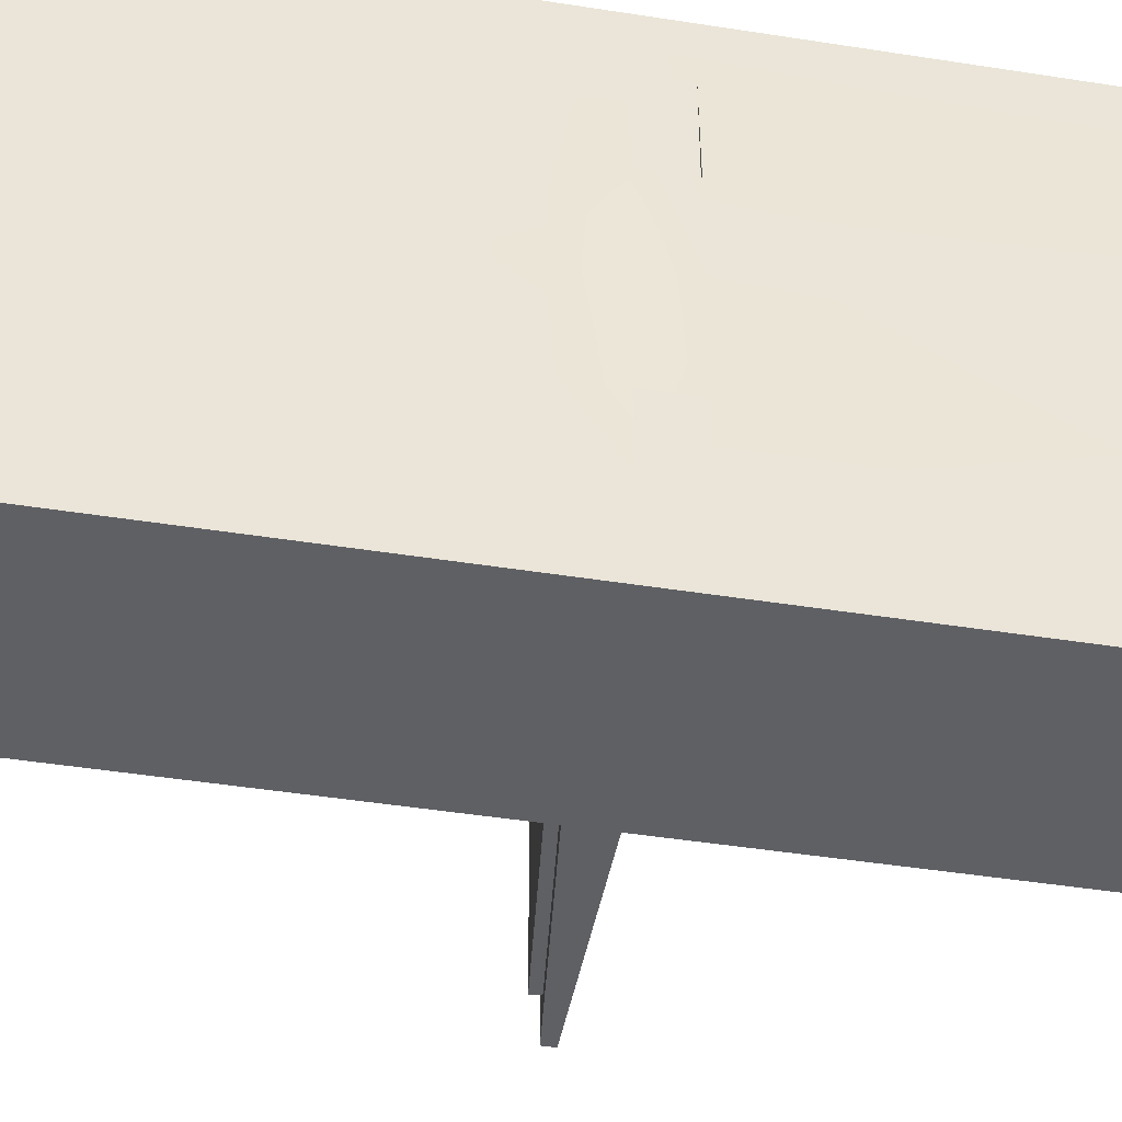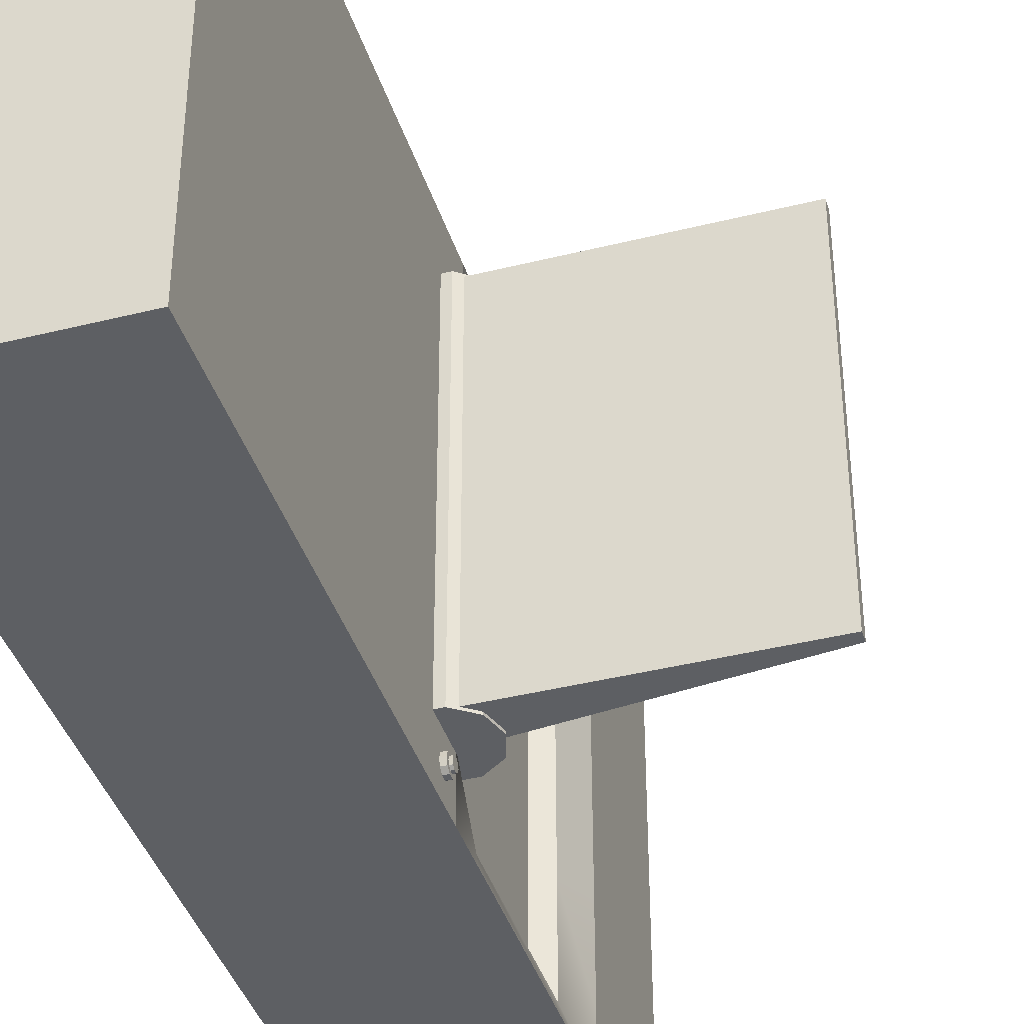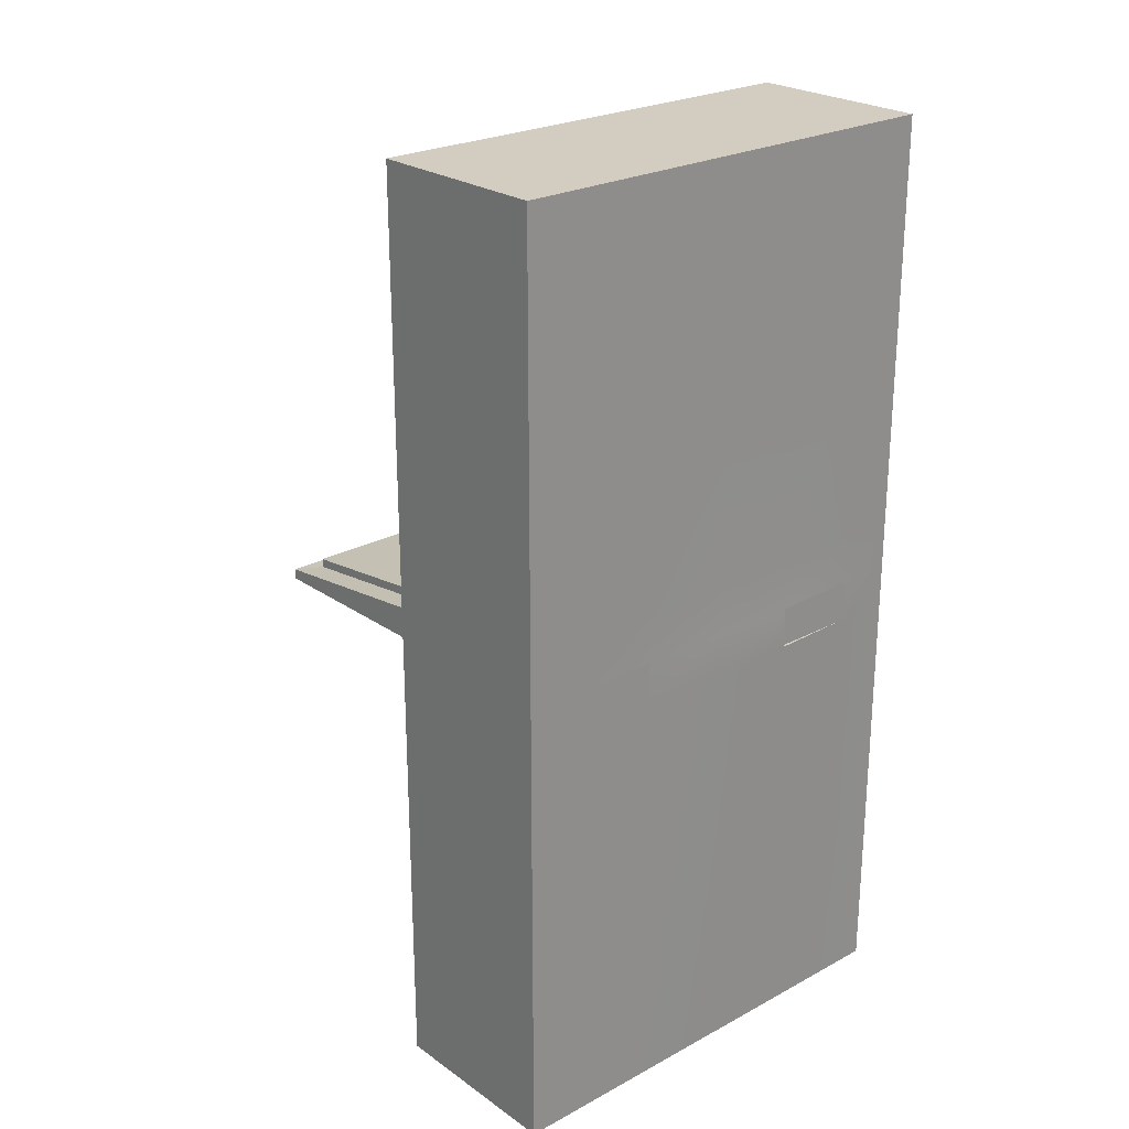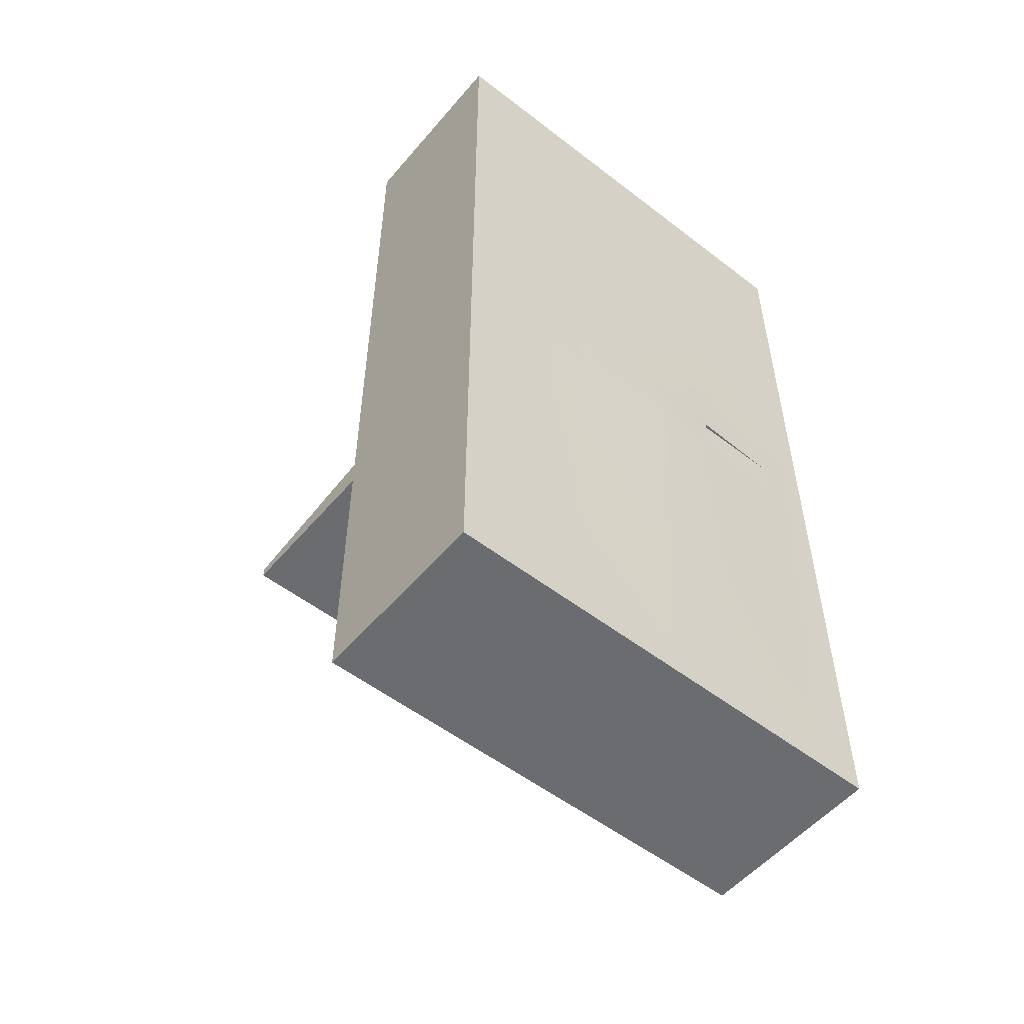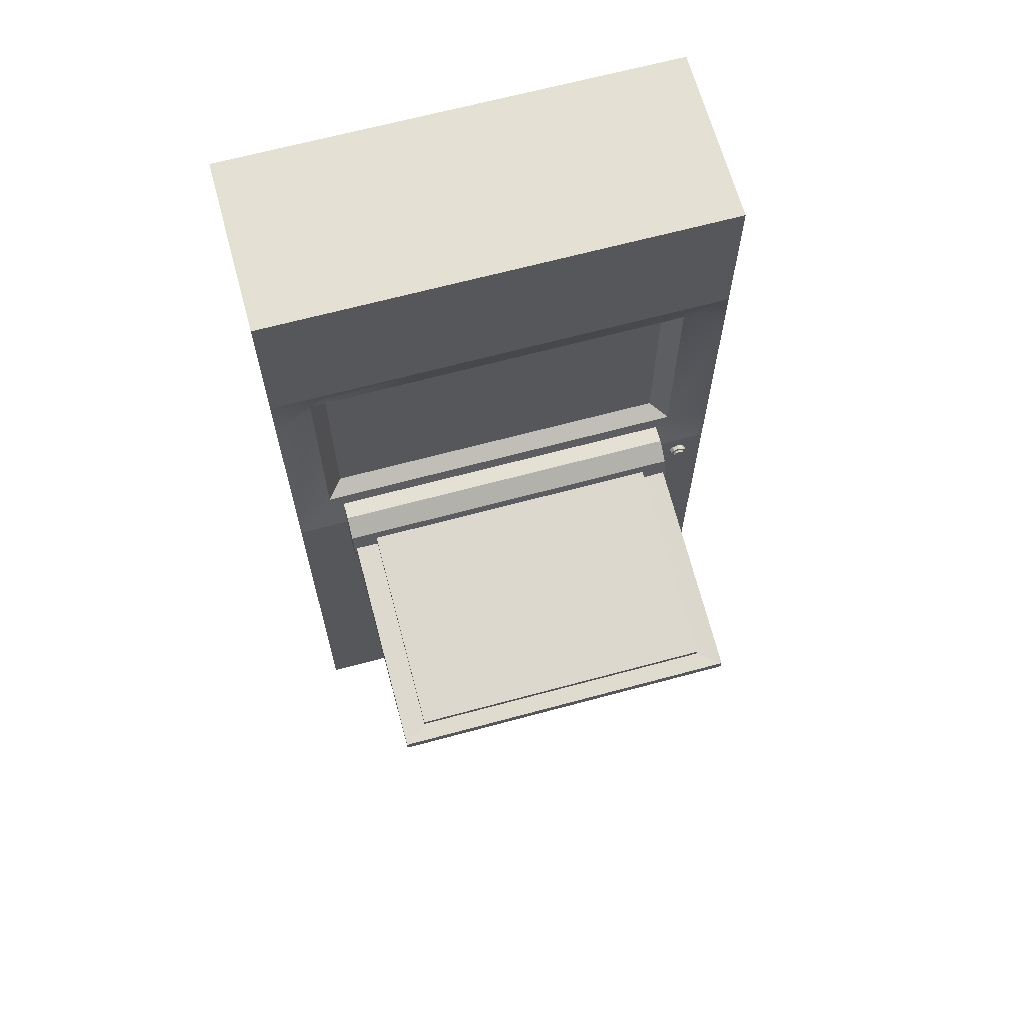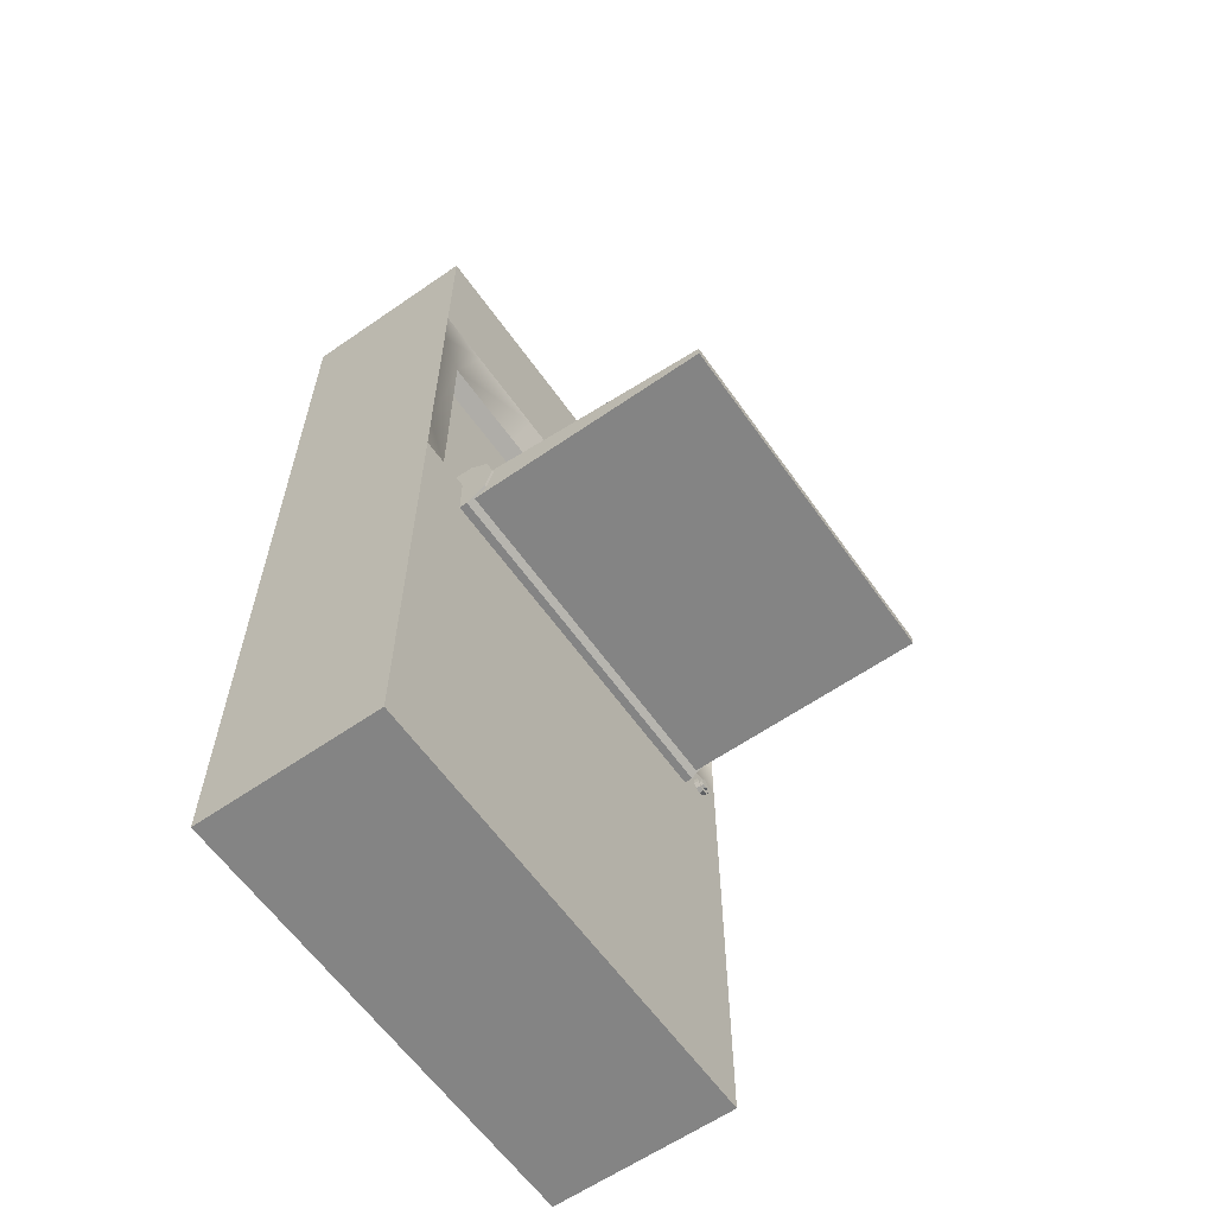
<metadata>
{"format":"obj","ext":"obj","renderer":"f3d","projection":"perspective","resolution":1024,"background":"white","views":[{"elev":-44.9,"azim":-100.4,"up":"+Z"},{"elev":-40.4,"azim":17.1,"up":"+Z"},{"elev":24.5,"azim":-131.3,"up":"+Y"},{"elev":-53.7,"azim":-129.4,"up":"+Y"},{"elev":66.2,"azim":74.8,"up":"+Y"},{"elev":-61.3,"azim":35.2,"up":"+Y"}]}
</metadata>
<code>
g default
v 26.36 0.00355 -18.3
v 26.6 0.00355 -18.3
v 26.36 0.5374 -18.3
v 26.6 0.5374 -18.3
v 26.36 0.5895 -18.3
v 26.6 0.5895 -18.3
v 26.36 0.6485 -18.3
v 26.6 0.6485 -18.3
v 26.36 0.9093 -18.3
v 26.6 0.9093 -18.3
v 26.36 0.9747 -18.3
v 26.6 0.9747 -18.3
v 26.36 1.169 -18.3
v 26.6 1.169 -18.3
v 26.36 1.169 -18.37
v 26.6 1.169 -18.37
v 26.36 1.169 -18.48
v 26.6 1.169 -18.48
v 26.36 1.169 -18.59
v 26.6 1.169 -18.59
v 26.36 1.169 -18.7
v 26.6 1.169 -18.7
v 26.36 1.169 -18.82
v 26.6 1.169 -18.82
v 26.36 1.169 -18.88
v 26.6 1.169 -18.88
v 26.36 0.9747 -18.88
v 26.6 0.9747 -18.88
v 26.36 0.9093 -18.88
v 26.6 0.9093 -18.88
v 26.36 0.6485 -18.88
v 26.6 0.6485 -18.88
v 26.36 0.5895 -18.88
v 26.6 0.5895 -18.88
v 26.36 0.5374 -18.88
v 26.6 0.5374 -18.88
v 26.36 0.00355 -18.88
v 26.6 0.00355 -18.88
v 26.36 0.00355 -18.82
v 26.6 0.00355 -18.82
v 26.36 0.00355 -18.7
v 26.6 0.00355 -18.7
v 26.36 0.00355 -18.59
v 26.6 0.00355 -18.59
v 26.36 0.00355 -18.48
v 26.6 0.00355 -18.48
v 26.36 0.00355 -18.37
v 26.6 0.00355 -18.37
v 26.6 0.5374 -18.82
v 26.6 0.5374 -18.7
v 26.6 0.5374 -18.59
v 26.6 0.5374 -18.48
v 26.6 0.5374 -18.37
v 26.56 0.6485 -18.82
v 26.56 0.6485 -18.7
v 26.56 0.6485 -18.59
v 26.56 0.6485 -18.48
v 26.56 0.6485 -18.37
v 26.56 0.9093 -18.82
v 26.56 0.9093 -18.7
v 26.56 0.9093 -18.59
v 26.56 0.9093 -18.48
v 26.56 0.9093 -18.37
v 26.6 0.9747 -18.82
v 26.6 0.9747 -18.7
v 26.6 0.9747 -18.59
v 26.6 0.9747 -18.48
v 26.6 0.9747 -18.37
v 26.36 0.5374 -18.82
v 26.36 0.5374 -18.7
v 26.36 0.5374 -18.59
v 26.36 0.5374 -18.48
v 26.36 0.5374 -18.37
v 26.36 0.5895 -18.82
v 26.36 0.5895 -18.7
v 26.36 0.5895 -18.59
v 26.36 0.5895 -18.48
v 26.36 0.5895 -18.37
v 26.36 0.6485 -18.82
v 26.36 0.6485 -18.7
v 26.36 0.6485 -18.59
v 26.36 0.6485 -18.48
v 26.36 0.6485 -18.37
v 26.36 0.9093 -18.82
v 26.36 0.9093 -18.7
v 26.36 0.9093 -18.59
v 26.36 0.9093 -18.48
v 26.36 0.9093 -18.37
v 26.36 0.9747 -18.82
v 26.36 0.9747 -18.7
v 26.36 0.9747 -18.59
v 26.36 0.9747 -18.48
v 26.36 0.9747 -18.37
v 26.6 0.5895 -18.82
v 26.6 0.6485 -18.88
v 26.58 0.6364 -18.84
v 26.6 0.5895 -18.7
v 26.58 0.6364 -18.71
v 26.6 0.5895 -18.59
v 26.58 0.6364 -18.59
v 26.6 0.5895 -18.48
v 26.58 0.6364 -18.47
v 26.6 0.5895 -18.37
v 26.58 0.6364 -18.34
v 26.6 0.6485 -18.3
v 26.6 0.9093 -18.88
v 26.58 0.9215 -18.84
v 26.58 0.9215 -18.34
v 26.6 0.9093 -18.3
v 26.6 0.9747 -18.88
v 26.6 0.9747 -18.82
v 26.58 0.9215 -18.71
v 26.6 0.9747 -18.7
v 26.58 0.9215 -18.59
v 26.6 0.9747 -18.59
v 26.58 0.9215 -18.47
v 26.6 0.9747 -18.48
v 26.6 0.9747 -18.37
v 26.6 0.9747 -18.3
v 26.36 0.5374 -18.82
v 26.36 0.5374 -18.7
v 26.36 0.5895 -18.7
v 26.36 0.5895 -18.82
v 26.36 0.5374 -18.48
v 26.36 0.5374 -18.37
v 26.36 0.5895 -18.37
v 26.36 0.5895 -18.48
v 26.36 0.9747 -18.82
v 26.36 0.9747 -18.7
v 26.36 1.169 -18.7
v 26.36 1.169 -18.82
v 26.92 0.5374 -18.82
v 26.92 0.5374 -18.7
v 26.92 0.5374 -18.59
v 26.92 0.5374 -18.48
v 26.92 0.5374 -18.37
v 26.92 0.5504 -18.82
v 26.92 0.5504 -18.7
v 26.92 0.5504 -18.59
v 26.92 0.5504 -18.48
v 26.92 0.5504 -18.37
v 26.9 0.5523 -18.78
v 26.62 0.5862 -18.78
v 26.62 0.5862 -18.69
v 26.9 0.5523 -18.69
v 26.62 0.5862 -18.59
v 26.9 0.5523 -18.59
v 26.62 0.5862 -18.49
v 26.9 0.5523 -18.49
v 26.62 0.5862 -18.4
v 26.9 0.5523 -18.4
v 26.9 0.5632 -18.78
v 26.62 0.5971 -18.78
v 26.62 0.5971 -18.69
v 26.9 0.5632 -18.69
v 26.62 0.5971 -18.59
v 26.9 0.5632 -18.59
v 26.62 0.5971 -18.49
v 26.9 0.5632 -18.49
v 26.62 0.5971 -18.4
v 26.9 0.5632 -18.4
v 26.6 0.2322 -18.48
v 26.6 0.2322 -18.37
v 26.6 0.2322 -18.3
v 26.36 0.2322 -18.3
v 26.36 0.2322 -18.37
v 26.36 0.2322 -18.48
v 26.36 0.2322 -18.59
v 26.36 0.2322 -18.7
v 26.36 0.2322 -18.82
v 26.36 0.2322 -18.88
v 26.6 0.2322 -18.88
v 26.6 0.2322 -18.82
v 26.6 0.2322 -18.7
v 26.6 0.2322 -18.59
v 26.6 0.5691 -18.86
v 26.6 0.5634 -18.86
v 26.6 0.5564 -18.86
v 26.6 0.5507 -18.86
v 26.6 0.5485 -18.85
v 26.6 0.5507 -18.84
v 26.6 0.5564 -18.84
v 26.6 0.5634 -18.84
v 26.6 0.5691 -18.84
v 26.6 0.5713 -18.85
v 26.59 0.5691 -18.86
v 26.59 0.5634 -18.86
v 26.59 0.5564 -18.86
v 26.59 0.5507 -18.86
v 26.59 0.5485 -18.85
v 26.59 0.5507 -18.84
v 26.59 0.5564 -18.84
v 26.59 0.5634 -18.84
v 26.59 0.5691 -18.84
v 26.59 0.5713 -18.85
v 26.6 0.5671 -18.85
v 26.6 0.5657 -18.85
v 26.6 0.5657 -18.85
v 26.6 0.5621 -18.84
v 26.6 0.5576 -18.84
v 26.6 0.554 -18.85
v 26.6 0.5526 -18.85
v 26.6 0.554 -18.85
v 26.6 0.5576 -18.86
v 26.6 0.5621 -18.86
v 26.61 0.5671 -18.85
v 26.61 0.5657 -18.85
v 26.61 0.5657 -18.85
v 26.61 0.5621 -18.84
v 26.61 0.5576 -18.84
v 26.61 0.554 -18.85
v 26.61 0.5526 -18.85
v 26.61 0.554 -18.85
v 26.61 0.5576 -18.86
v 26.61 0.5621 -18.86
v 26.63 0.6056 -18.82
v 26.61 0.6232 -18.82
v 26.58 0.6232 -18.82
v 26.55 0.6056 -18.82
v 26.54 0.5772 -18.82
v 26.55 0.5487 -18.82
v 26.58 0.5312 -18.82
v 26.61 0.5312 -18.82
v 26.63 0.5487 -18.82
v 26.64 0.5772 -18.82
v 26.63 0.6056 -18.36
v 26.61 0.6232 -18.36
v 26.58 0.6232 -18.36
v 26.55 0.6056 -18.36
v 26.54 0.5772 -18.36
v 26.55 0.5487 -18.36
v 26.58 0.5312 -18.36
v 26.61 0.5312 -18.36
v 26.63 0.5487 -18.36
v 26.64 0.5772 -18.36
g Terminal
f 1 2 164 165
f 3 4 6 5
f 5 6 8 7
f 7 8 10 9
f 9 10 12 11
f 11 12 14 13
f 13 14 16 15
f 15 16 18 17
f 17 18 20 19
f 19 20 22 21
f 21 22 24 23
f 23 24 26 25
f 25 26 28 27
f 27 28 30 29
f 29 30 32 31
f 31 32 34 33
f 33 34 36 35
f 171 172 38 37
f 37 38 40 39
f 39 40 42 41
f 41 42 44 43
f 43 44 46 45
f 45 46 48 47
f 47 48 2 1
f 40 38 172 173
f 42 40 173 174
f 44 42 174 175
f 46 44 175 162
f 48 46 162 163
f 2 48 163 164
f 49 36 34 94
f 4 53 103 6
f 94 34 95 96
f 97 94 96 98
f 99 97 98 100
f 101 99 100 102
f 103 101 102 104
f 6 103 104 105
f 96 95 106 107
f 55 54 59 60
f 56 55 60 61
f 57 56 61 62
f 58 57 62 63
f 105 104 108 109
f 107 106 110 111
f 112 107 111 113
f 114 112 113 115
f 116 114 115 117
f 108 116 117 118
f 109 108 118 119
f 64 28 26 24
f 65 64 24 22
f 66 65 22 20
f 67 66 20 18
f 68 67 18 16
f 12 68 16 14
f 37 39 170 171
f 39 41 169 170
f 41 43 168 169
f 43 45 167 168
f 45 47 166 167
f 47 1 165 166
f 35 69 74 33
f 120 121 122 123
f 70 71 76 75
f 71 72 77 76
f 124 125 126 127
f 73 3 5 78
f 33 74 79 31
f 74 75 80 79
f 75 76 81 80
f 76 77 82 81
f 77 78 83 82
f 78 5 7 83
f 31 79 84 29
f 79 80 85 84
f 80 81 86 85
f 81 82 87 86
f 82 83 88 87
f 83 7 9 88
f 29 84 89 27
f 84 85 90 89
f 85 86 91 90
f 86 87 92 91
f 87 88 93 92
f 88 9 11 93
f 27 89 23 25
f 128 129 130 131
f 90 91 19 21
f 91 92 17 19
f 92 93 15 17
f 93 11 13 15
f 34 32 95
f 54 55 98 96
f 55 56 100 98
f 56 57 102 100
f 57 58 104 102
f 8 6 105
f 32 30 106 95
f 59 54 96 107
f 58 63 108 104
f 10 8 105 109
f 30 28 110 106
f 28 64 111 110
f 60 59 107 112
f 64 65 113 111
f 61 60 112 114
f 65 66 115 113
f 62 61 114 116
f 66 67 117 115
f 63 62 116 108
f 67 68 118 117
f 68 12 119 118
f 12 10 109 119
f 69 70 121 120
f 70 75 122 121
f 75 74 123 122
f 74 69 120 123
f 72 73 125 124
f 73 78 126 125
f 78 77 127 126
f 77 72 124 127
f 89 90 129 128
f 90 21 130 129
f 21 23 131 130
f 23 89 128 131
f 50 49 132 133
f 51 50 133 134
f 52 51 134 135
f 53 52 135 136
f 133 132 137 138
f 134 133 138 139
f 135 134 139 140
f 136 135 140 141
f 49 94 137 132
f 152 153 154 155
f 154 156 157 155
f 156 158 159 157
f 158 160 161 159
f 141 103 53 136
f 137 94 143 142
f 94 97 144 143
f 138 137 142 145
f 97 99 146 144
f 139 138 145 147
f 99 101 148 146
f 140 139 147 149
f 101 103 150 148
f 103 141 151 150
f 141 140 149 151
f 142 143 153 152
f 143 144 154 153
f 145 142 152 155
f 144 146 156 154
f 147 145 155 157
f 146 148 158 156
f 149 147 157 159
f 148 150 160 158
f 150 151 161 160
f 151 149 159 161
f 163 162 52 53
f 164 163 53 4
f 165 164 4 3
f 166 165 3 73
f 167 166 73 72
f 168 167 72 71
f 169 168 71 70
f 170 169 70 69
f 171 170 69 35
f 35 36 172 171
f 173 172 36 49
f 174 173 49 50
f 175 174 50 51
f 162 175 51 52
f 176 177 187 186
f 177 178 188 187
f 178 179 189 188
f 179 180 190 189
f 180 181 191 190
f 181 182 192 191
f 182 183 193 192
f 183 184 194 193
f 184 185 195 194
f 185 176 186 195
f 207 206 208 209 210 211 212 213 214 215
f 186 187 188 189 190 191 192 193 194 195
f 176 185 196 197
f 185 184 198 196
f 184 183 199 198
f 183 182 200 199
f 182 181 201 200
f 181 180 202 201
f 180 179 203 202
f 179 178 204 203
f 178 177 205 204
f 177 176 197 205
f 197 196 206 207
f 196 198 208 206
f 198 199 209 208
f 199 200 210 209
f 200 201 211 210
f 201 202 212 211
f 202 203 213 212
f 203 204 214 213
f 204 205 215 214
f 205 197 207 215
f 216 217 227 226
f 217 218 228 227
f 218 219 229 228
f 219 220 230 229
f 220 221 231 230
f 221 222 232 231
f 222 223 233 232
f 223 224 234 233
f 224 225 235 234
f 225 216 226 235
f 216 225 224 223 222 221 220 219 218 217
f 226 227 228 229 230 231 232 233 234 235

</code>
